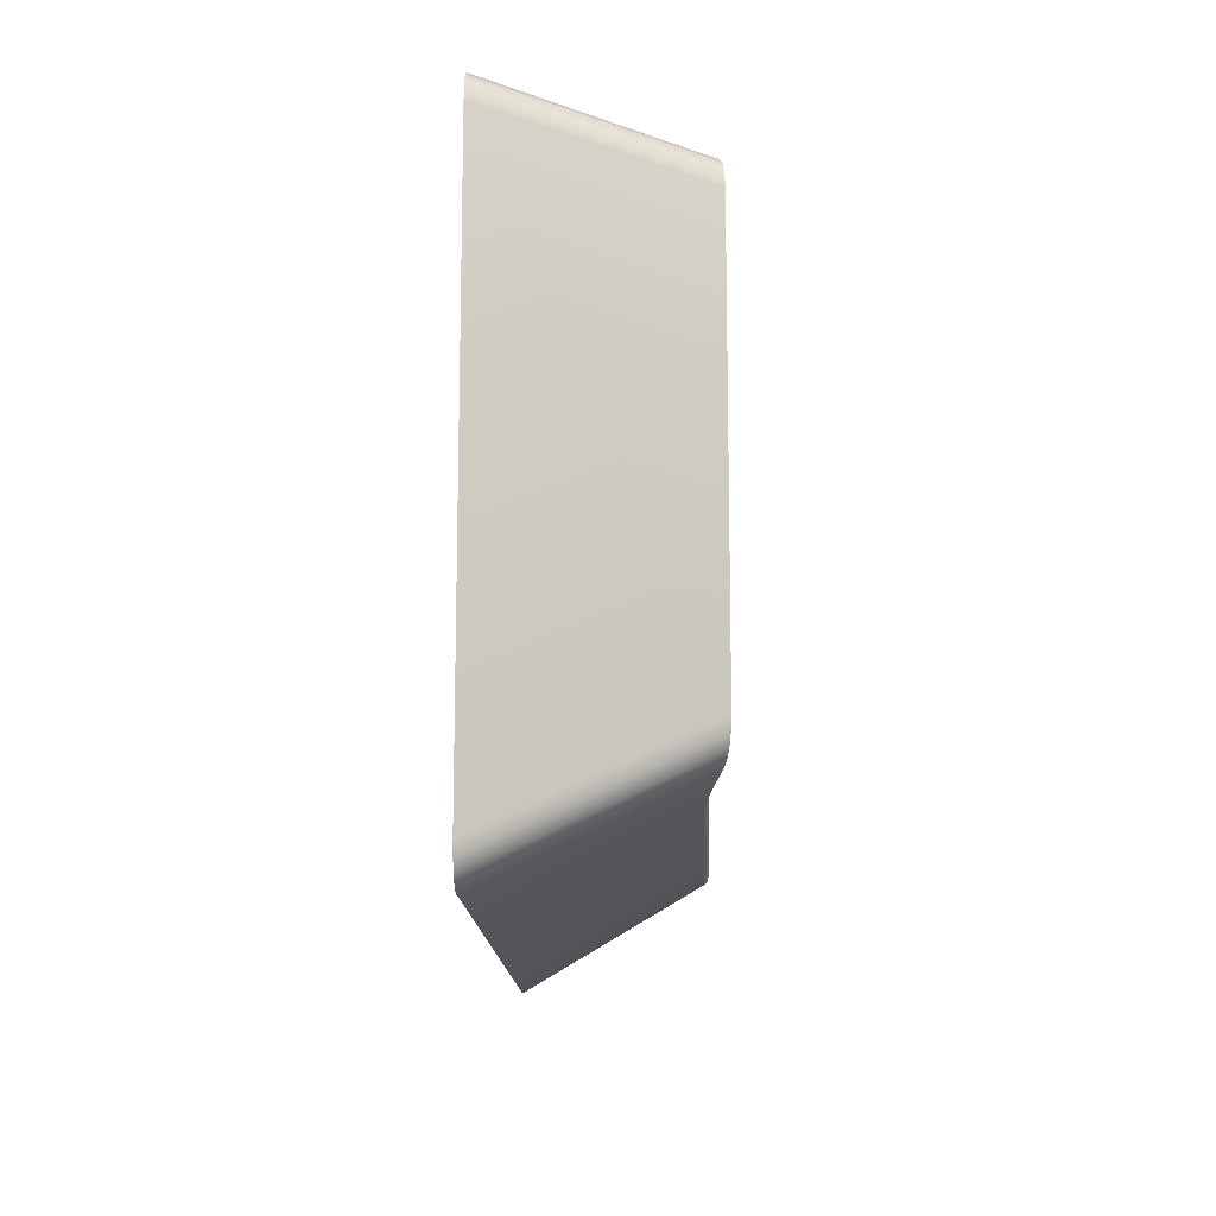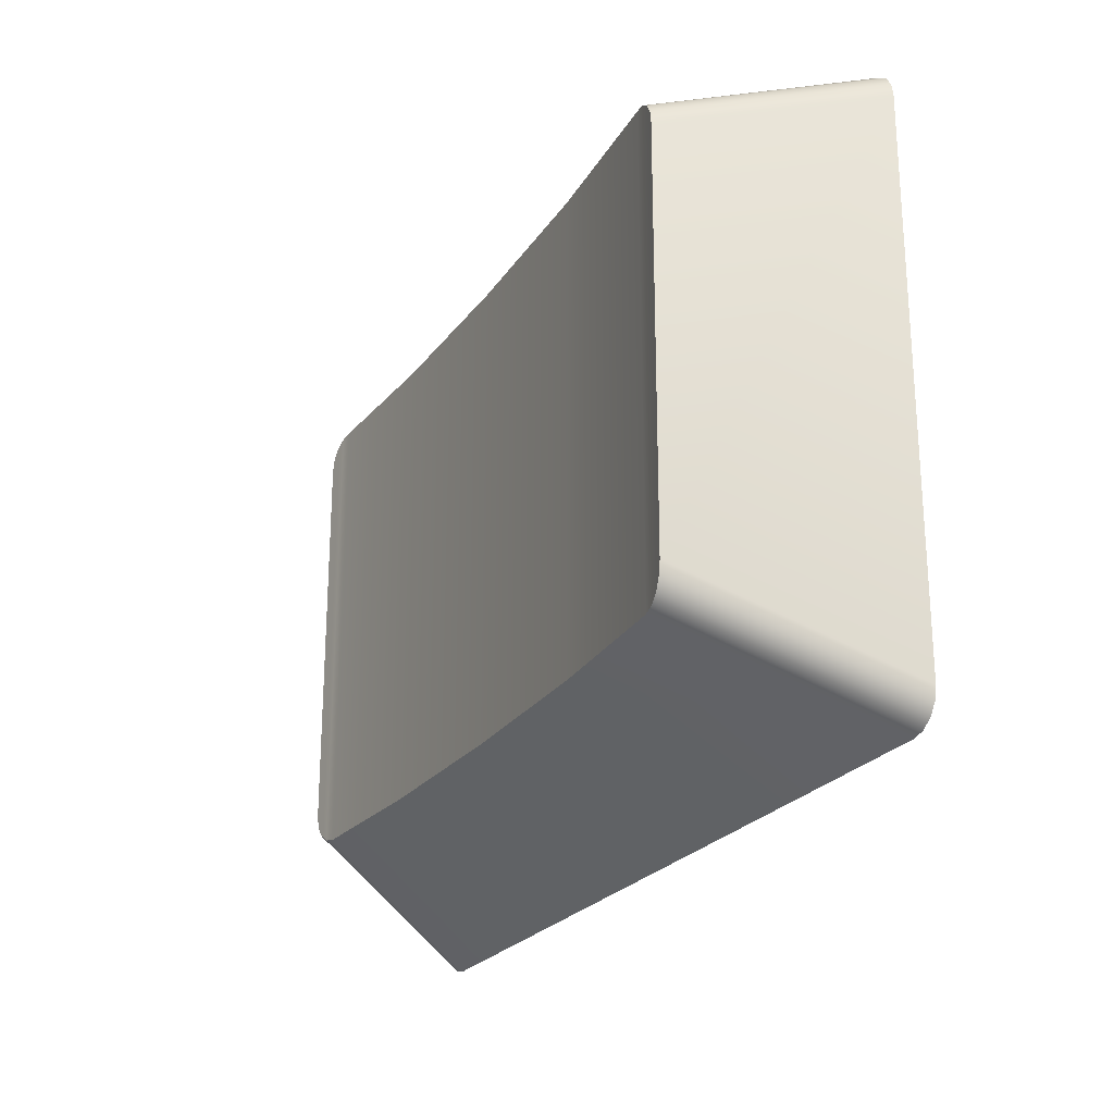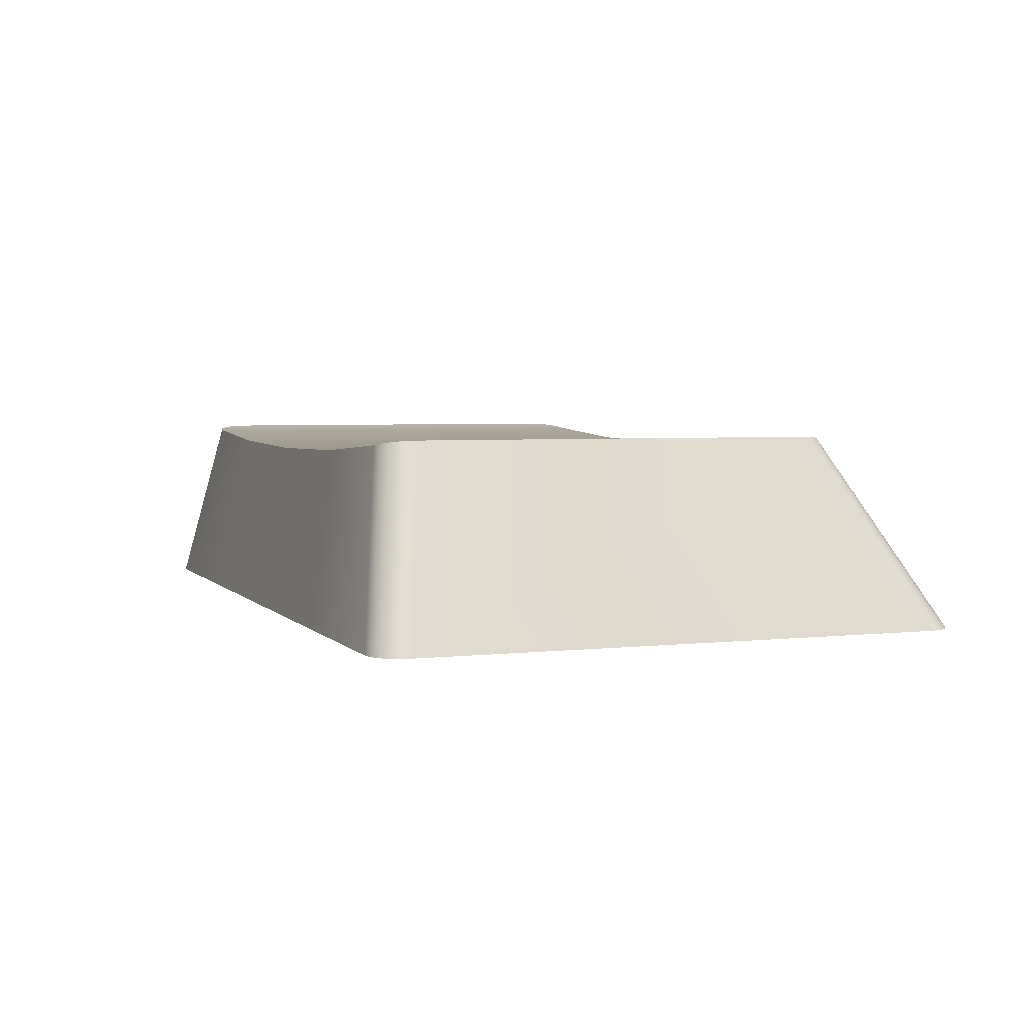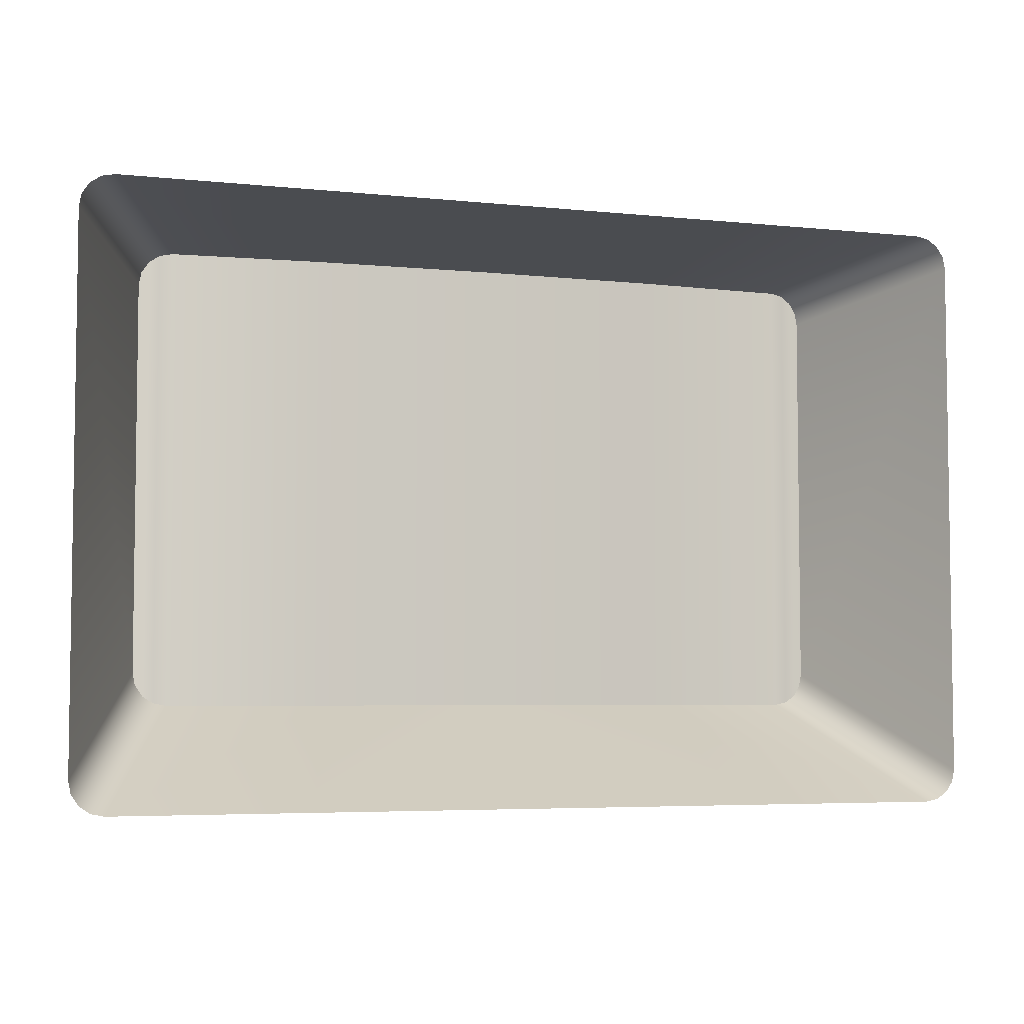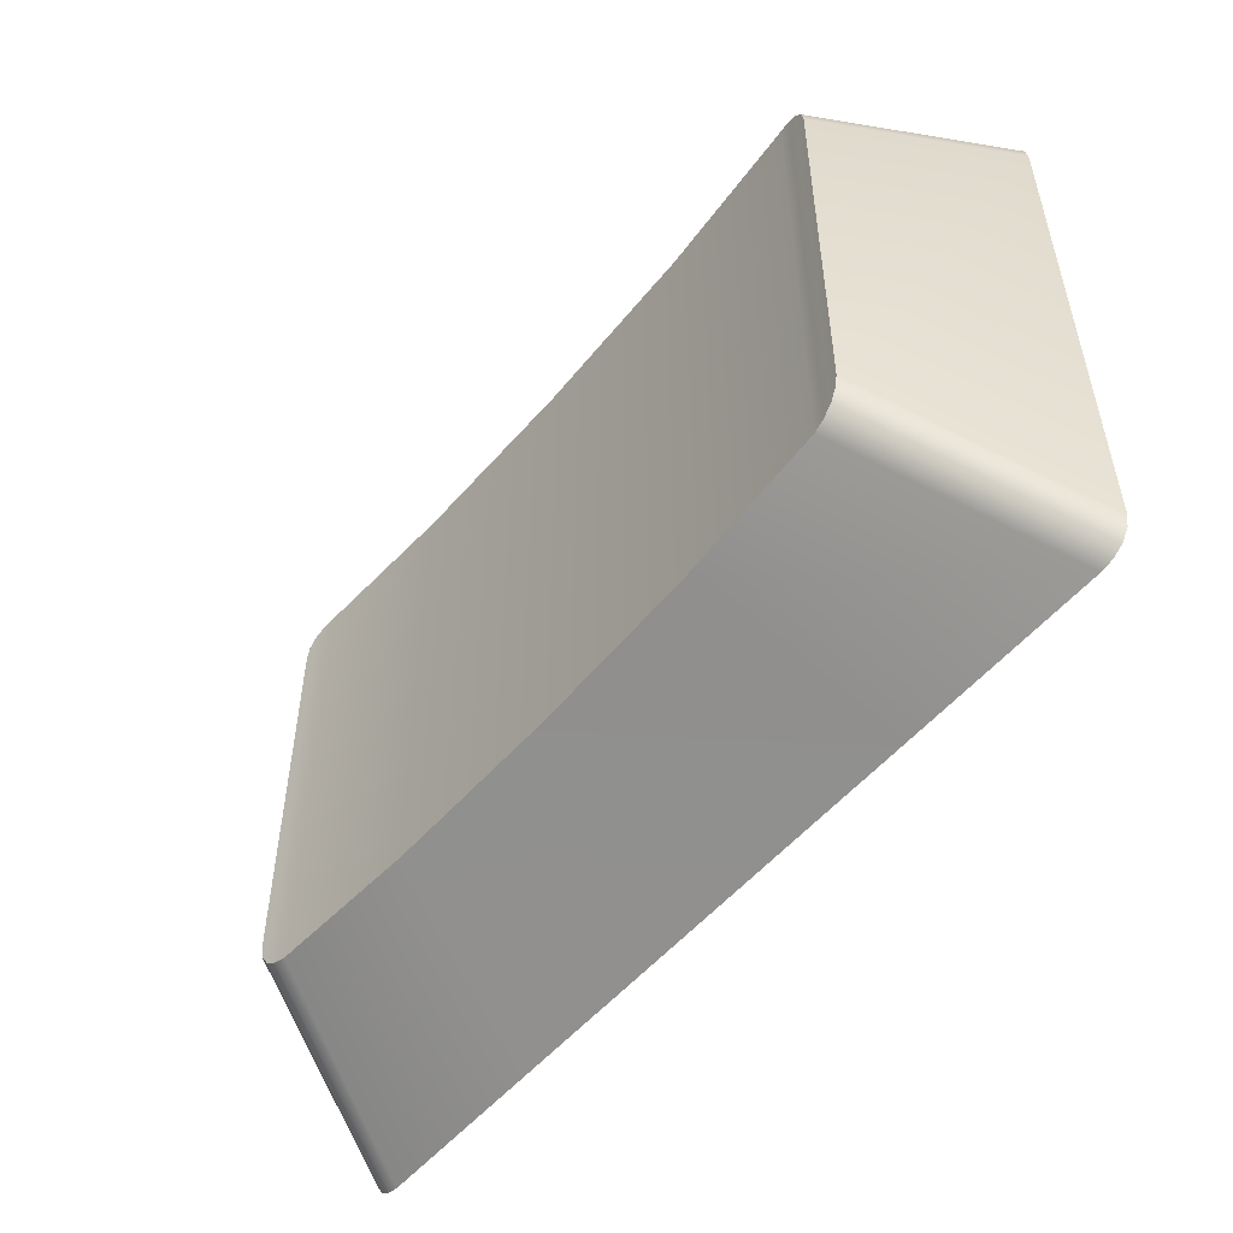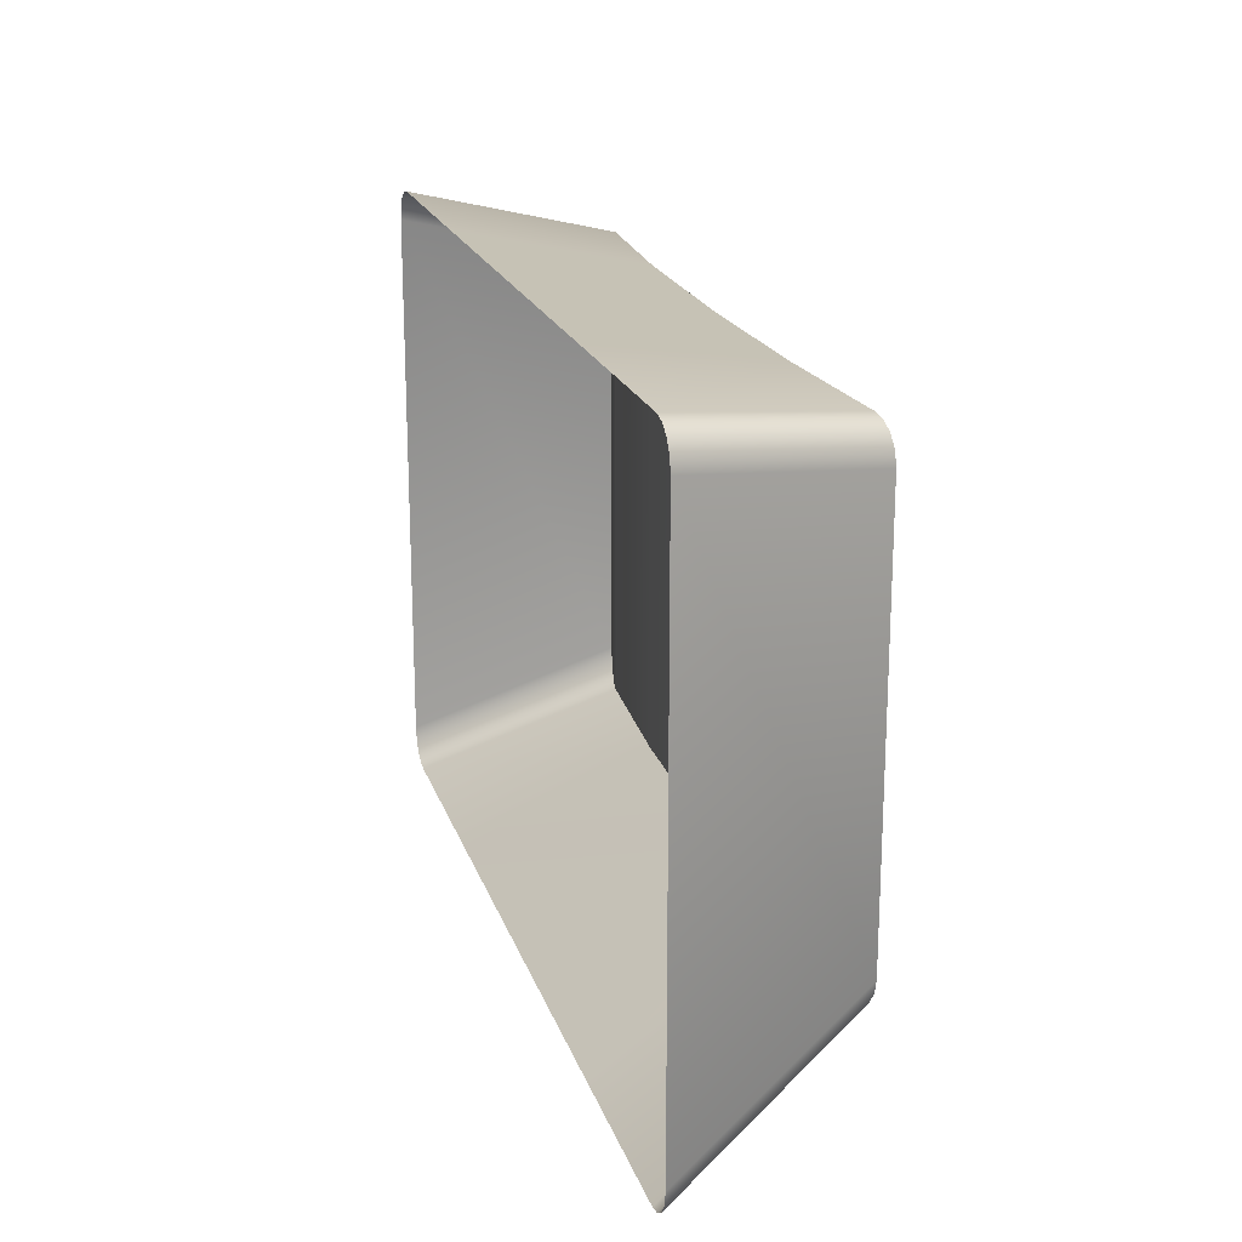
<metadata>
{"format":"obj","ext":"obj","renderer":"f3d","projection":"perspective","resolution":1024,"background":"white","views":[{"elev":-13.4,"azim":91.1,"up":"+Z"},{"elev":-23.6,"azim":-116.0,"up":"+Z"},{"elev":3.8,"azim":69.4,"up":"+Y"},{"elev":-5.0,"azim":-18.3,"up":"+Z"},{"elev":-51.9,"azim":-128.4,"up":"+Z"},{"elev":19.7,"azim":74.4,"up":"+Z"}]}
</metadata>
<code>
g Tastiera.042
v -2.401 0.2651 0.5242
v -2.528 0.1685 0.5429
v -2.505 0.2669 0.5242
v -2.505 0.2669 0.2621
v -2.528 0.1685 0.2059
v -2.401 0.2651 0.2621
v -2.401 0.2651 0.2621
v -2.528 0.1685 0.2059
v -2.274 0.1685 0.2059
v -2.401 0.2651 0.2621
v -2.274 0.1685 0.2059
v -2.297 0.2669 0.2621
v -2.297 0.2669 0.5242
v -2.274 0.1685 0.5429
v -2.401 0.2651 0.5242
v -2.274 0.1685 0.5429
v -2.528 0.1685 0.5429
v -2.401 0.2651 0.5242
v -2.611 0.275 0.2808
v -2.61 0.2747 0.5126
v -2.611 0.275 0.5054
v -2.61 0.2747 0.2736
v -2.606 0.2741 0.2676
v -2.606 0.2741 0.5187
v -2.6 0.2732 0.2635
v -2.6 0.2732 0.5227
v -2.593 0.2722 0.2621
v -2.593 0.2722 0.5242
v -2.505 0.2669 0.5242
v -2.505 0.2669 0.2621
v -2.401 0.2651 0.2621
v -2.401 0.2651 0.5242
v -2.297 0.2669 0.2621
v -2.297 0.2669 0.5242
v -2.209 0.2722 0.2621
v -2.209 0.2722 0.5242
v -2.202 0.2732 0.5227
v -2.202 0.2732 0.2635
v -2.196 0.2741 0.5187
v -2.196 0.2741 0.2676
v -2.192 0.2747 0.5126
v -2.192 0.2747 0.2736
v -2.19 0.275 0.5054
v -2.19 0.275 0.2808
v -2.505 0.2669 0.5242
v -2.528 0.1685 0.5429
v -2.64 0.1685 0.5429
v -2.593 0.2722 0.5242
v -2.162 0.1685 0.5429
v -2.274 0.1685 0.5429
v -2.297 0.2669 0.5242
v -2.209 0.2722 0.5242
v -2.64 0.1685 0.2059
v -2.528 0.1685 0.2059
v -2.505 0.2669 0.2621
v -2.593 0.2722 0.2621
v -2.297 0.2669 0.2621
v -2.274 0.1685 0.2059
v -2.162 0.1685 0.2059
v -2.209 0.2722 0.2621
v -2.196 0.2741 0.2676
v -2.149 0.1685 0.2114
v -2.145 0.1685 0.2175
v -2.192 0.2747 0.2736
v -2.202 0.2732 0.2635
v -2.155 0.1685 0.2073
v -2.149 0.1685 0.2114
v -2.196 0.2741 0.2676
v -2.209 0.2722 0.2621
v -2.162 0.1685 0.2059
v -2.155 0.1685 0.2073
v -2.202 0.2732 0.2635
v -2.647 0.1685 0.2073
v -2.64 0.1685 0.2059
v -2.593 0.2722 0.2621
v -2.6 0.2732 0.2635
v -2.653 0.1685 0.2114
v -2.647 0.1685 0.2073
v -2.6 0.2732 0.2635
v -2.606 0.2741 0.2676
v -2.657 0.1685 0.2175
v -2.653 0.1685 0.2114
v -2.606 0.2741 0.2676
v -2.61 0.2747 0.2736
v -2.658 0.1685 0.2246
v -2.657 0.1685 0.2175
v -2.61 0.2747 0.2736
v -2.611 0.275 0.2808
v -2.658 0.1685 0.5242
v -2.658 0.1685 0.2246
v -2.611 0.275 0.2808
v -2.611 0.275 0.5054
v -2.657 0.1685 0.5313
v -2.658 0.1685 0.5242
v -2.611 0.275 0.5054
v -2.61 0.2747 0.5126
v -2.653 0.1685 0.5374
v -2.657 0.1685 0.5313
v -2.61 0.2747 0.5126
v -2.606 0.2741 0.5187
v -2.647 0.1685 0.5414
v -2.653 0.1685 0.5374
v -2.606 0.2741 0.5187
v -2.6 0.2732 0.5227
v -2.64 0.1685 0.5429
v -2.647 0.1685 0.5414
v -2.6 0.2732 0.5227
v -2.593 0.2722 0.5242
v -2.202 0.2732 0.5227
v -2.155 0.1685 0.5414
v -2.162 0.1685 0.5429
v -2.209 0.2722 0.5242
v -2.196 0.2741 0.5187
v -2.149 0.1685 0.5374
v -2.155 0.1685 0.5414
v -2.202 0.2732 0.5227
v -2.192 0.2747 0.5126
v -2.145 0.1685 0.5313
v -2.149 0.1685 0.5374
v -2.196 0.2741 0.5187
v -2.19 0.275 0.5054
v -2.143 0.1685 0.5242
v -2.145 0.1685 0.5313
v -2.192 0.2747 0.5126
v -2.19 0.275 0.2808
v -2.143 0.1685 0.2246
v -2.143 0.1685 0.5242
v -2.19 0.275 0.5054
v -2.192 0.2747 0.2736
v -2.145 0.1685 0.2175
v -2.143 0.1685 0.2246
v -2.19 0.275 0.2808
g Tastiera.042_0
f 3 2 1
f 6 5 4
f 9 8 7
f 12 11 10
f 15 14 13
f 18 17 16
f 21 20 19
f 20 22 19
f 22 20 23
f 20 24 23
f 23 24 25
f 24 26 25
f 25 26 27
f 26 28 27
f 27 28 29
f 30 27 29
f 31 30 29
f 32 31 29
f 33 31 32
f 34 33 32
f 33 34 35
f 34 36 35
f 35 36 37
f 38 35 37
f 38 37 39
f 40 38 39
f 40 39 41
f 42 40 41
f 41 43 42
f 43 44 42
f 47 46 45
f 48 47 45
f 51 50 49
f 52 51 49
f 55 54 53
f 56 55 53
f 59 58 57
f 60 59 57
f 63 62 61
f 64 63 61
f 67 66 65
f 68 67 65
f 71 70 69
f 72 71 69
f 75 74 73
f 76 75 73
f 79 78 77
f 80 79 77
f 83 82 81
f 84 83 81
f 87 86 85
f 88 87 85
f 91 90 89
f 92 91 89
f 95 94 93
f 96 95 93
f 99 98 97
f 100 99 97
f 103 102 101
f 104 103 101
f 107 106 105
f 108 107 105
f 111 110 109
f 112 111 109
f 115 114 113
f 116 115 113
f 119 118 117
f 120 119 117
f 123 122 121
f 124 123 121
f 127 126 125
f 128 127 125
f 131 130 129
f 132 131 129

</code>
